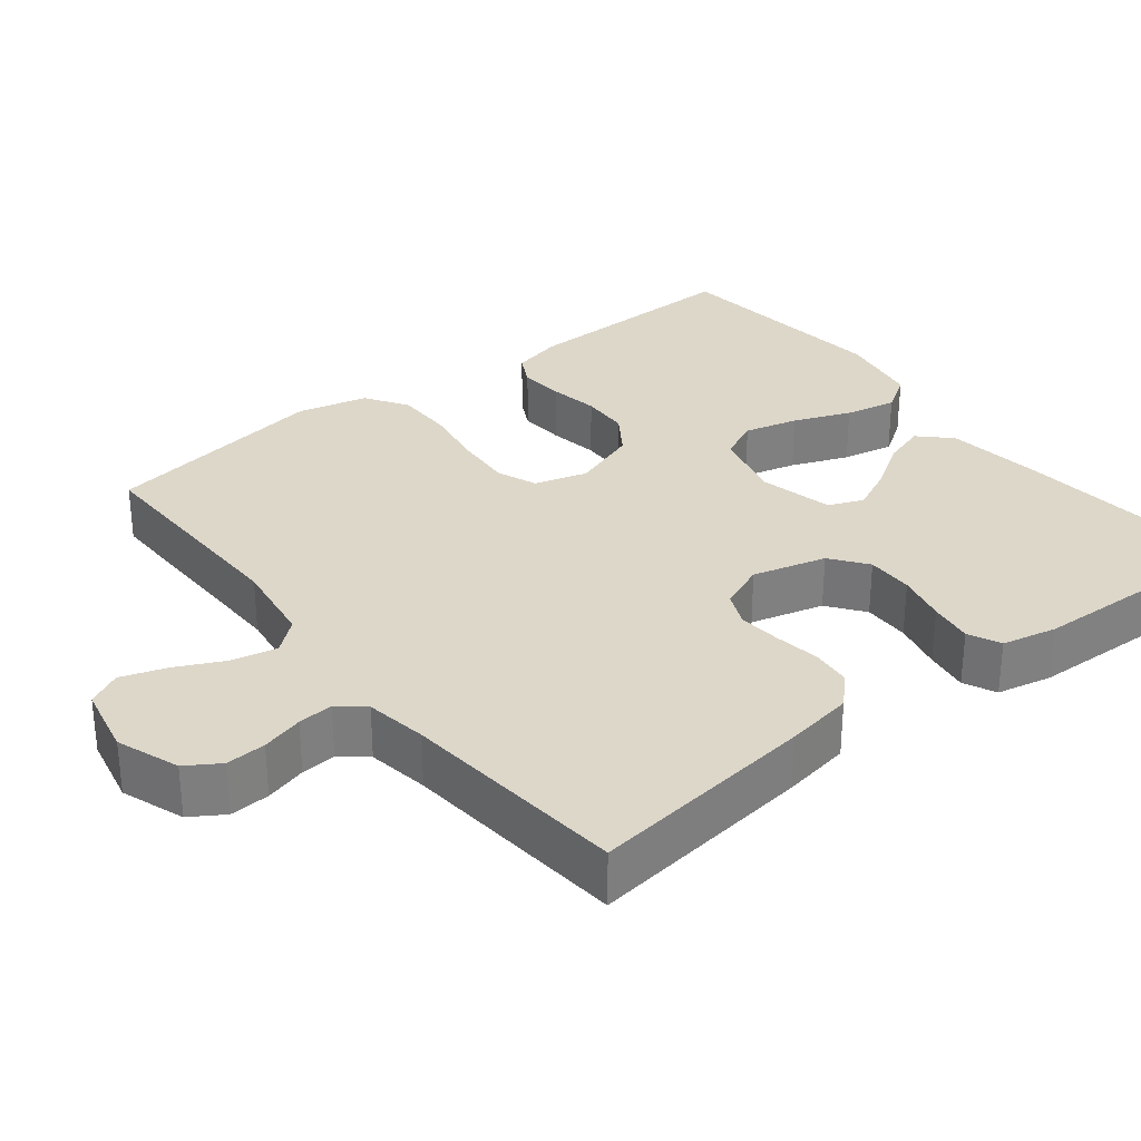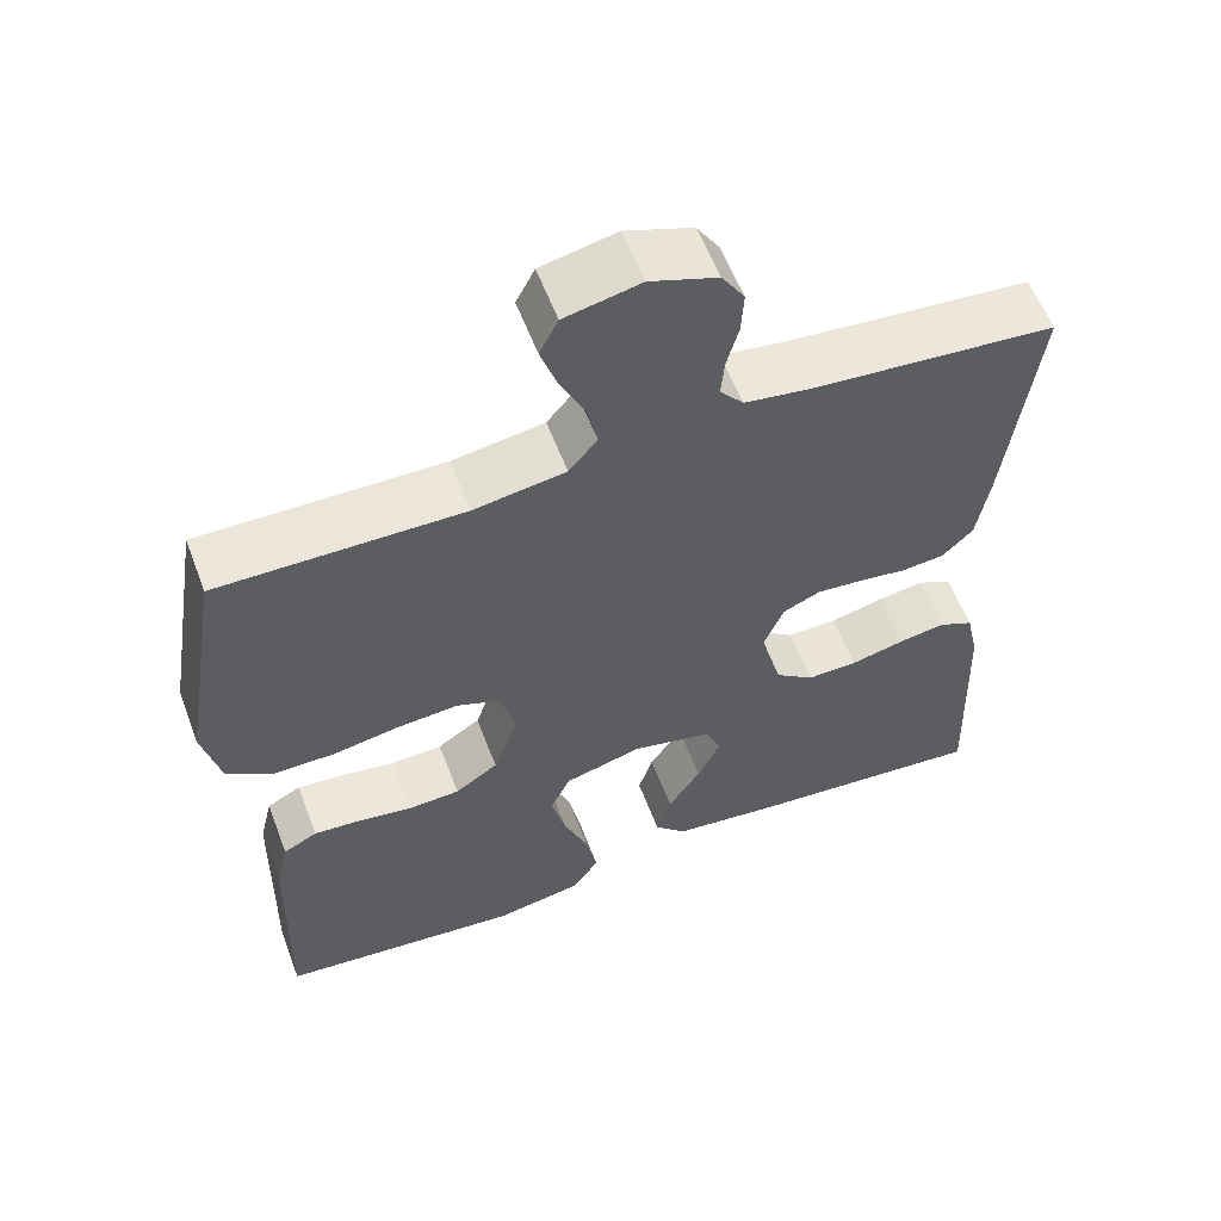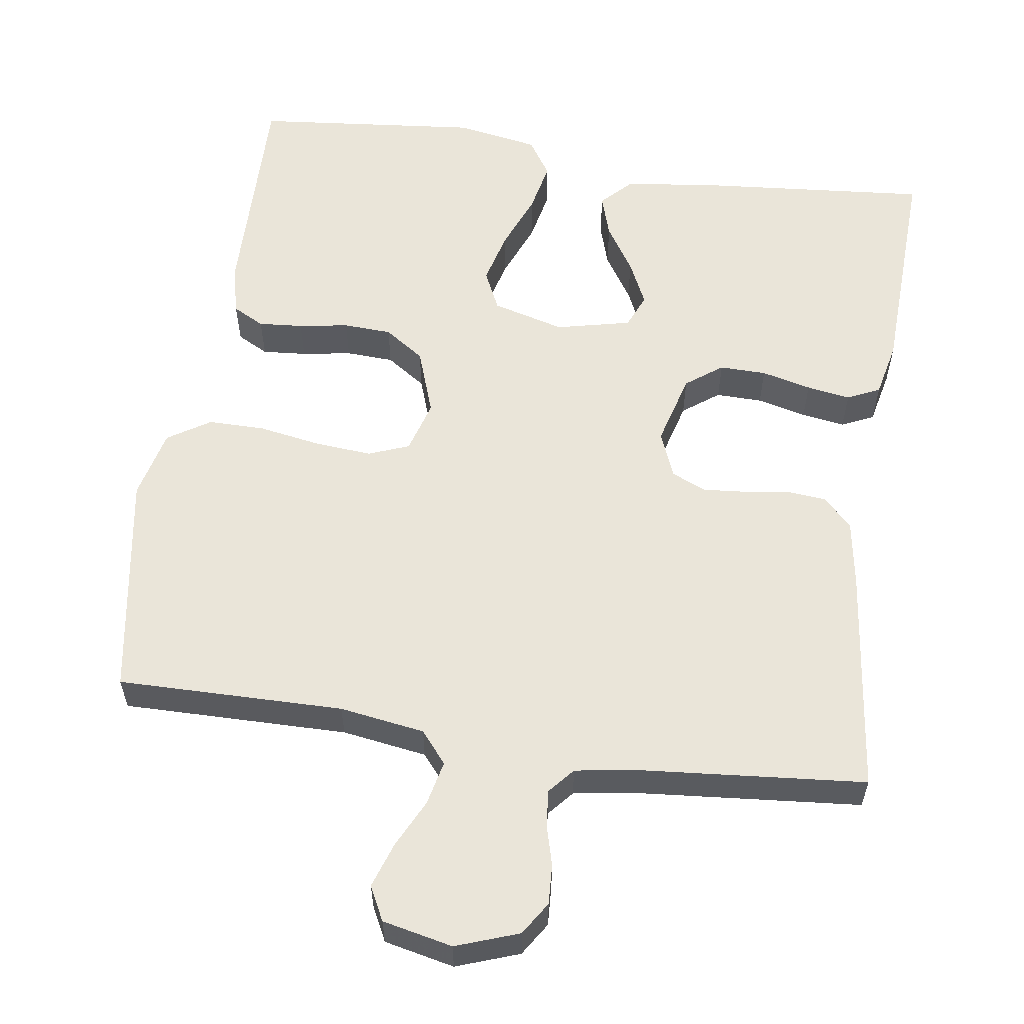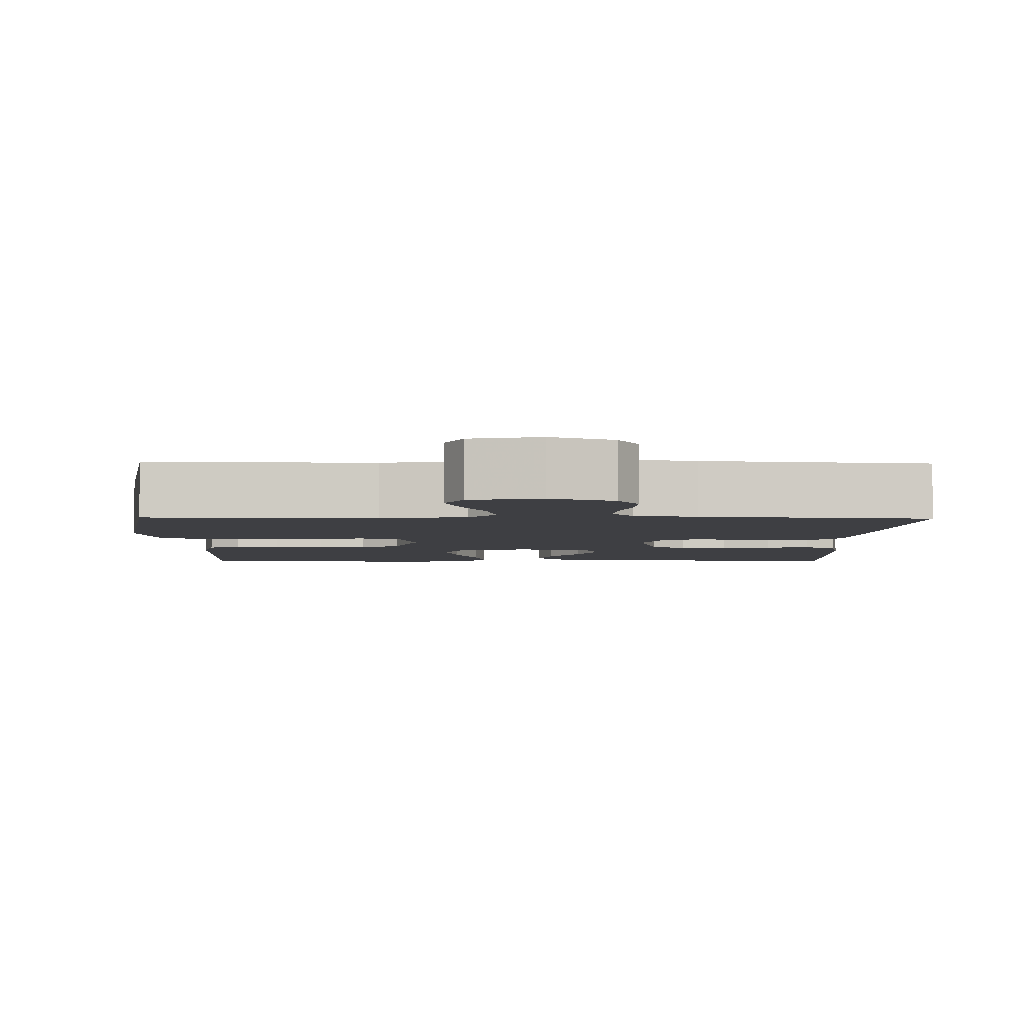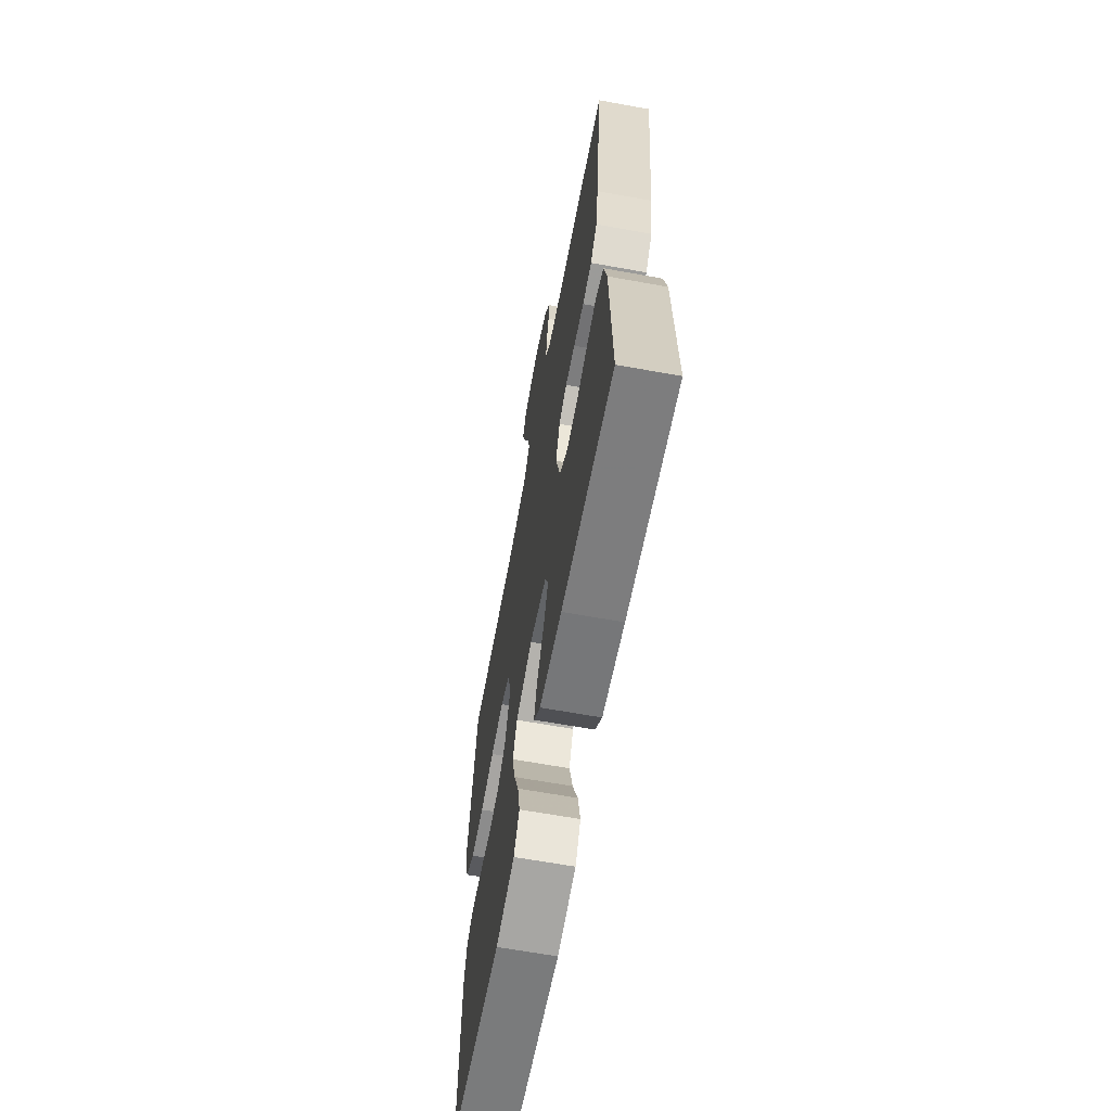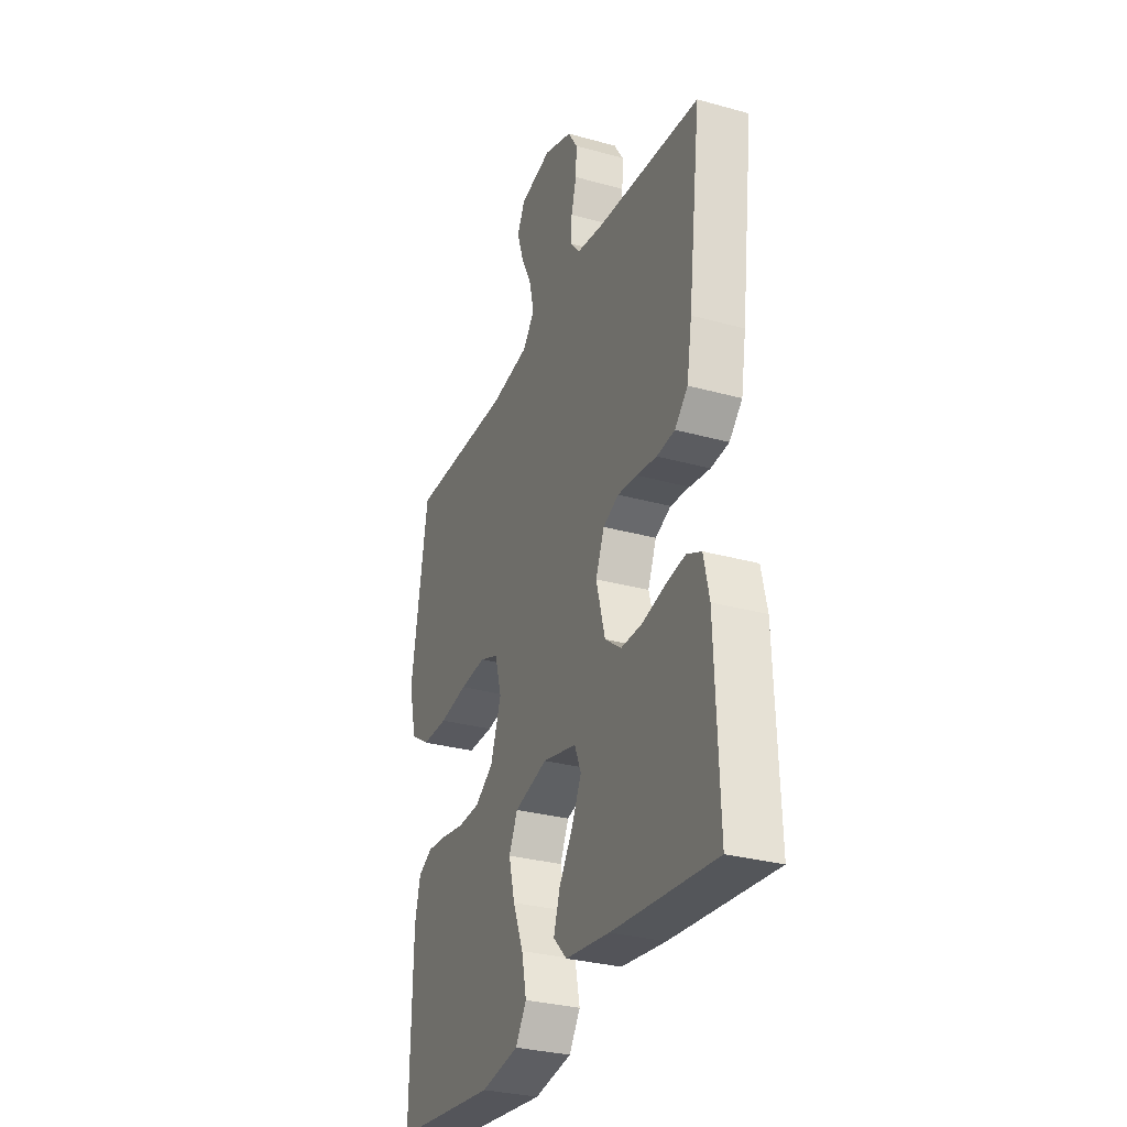
<metadata>
{"format":"obj","ext":"obj","renderer":"f3d","projection":"perspective","resolution":1024,"background":"white","views":[{"elev":30.9,"azim":51.7,"up":"+Y"},{"elev":58.3,"azim":-20.7,"up":"+Z"},{"elev":58.0,"azim":8.5,"up":"+Y"},{"elev":-4.3,"azim":-1.2,"up":"+Y"},{"elev":-64.2,"azim":79.6,"up":"+Z"},{"elev":-30.4,"azim":68.1,"up":"+Z"}]}
</metadata>
<code>
v 0.5 0.07 -0.5
v 0.2 0.07 -0.473
v 0.071 0.07 -0.457
v 0.032 0.07 -0.417
v 0.05 0.07 -0.36
v 0.09 0.07 -0.298
v 0.118 0.07 -0.239
v 0.099 0.07 -0.193
v 0 0.07 -0.17
v -0.096 0.07 -0.196
v -0.121 0.07 -0.249
v -0.103 0.07 -0.32
v -0.073 0.07 -0.395
v -0.059 0.07 -0.463
v -0.091 0.07 -0.512
v -0.2 0.07 -0.531
v -0.5 0.07 -0.5
v -0.494 0.07 -0.2
v -0.478 0.07 -0.133
v -0.436 0.07 -0.111
v -0.377 0.07 -0.116
v -0.311 0.07 -0.127
v -0.247 0.07 -0.124
v -0.194 0.07 -0.088
v -0.163 0.07 0
v -0.183 0.07 0.07
v -0.237 0.07 0.091
v -0.313 0.07 0.085
v -0.395 0.07 0.071
v -0.471 0.07 0.071
v -0.527 0.07 0.107
v -0.549 0.07 0.2
v -0.5 0.07 0.5
v -0.2 0.07 0.496
v -0.087 0.07 0.513
v -0.052 0.07 0.555
v -0.065 0.07 0.614
v -0.096 0.07 0.678
v -0.116 0.07 0.738
v -0.093 0.07 0.783
v 0 0.07 0.803
v 0.083 0.07 0.773
v 0.111 0.07 0.729
v 0.108 0.07 0.676
v 0.093 0.07 0.621
v 0.089 0.07 0.574
v 0.118 0.07 0.54
v 0.2 0.07 0.527
v 0.5 0.07 0.5
v 0.463 0.07 0.2
v 0.448 0.07 0.11
v 0.41 0.07 0.072
v 0.357 0.07 0.067
v 0.297 0.07 0.076
v 0.241 0.07 0.081
v 0.195 0.07 0.061
v 0.17 0.07 0
v 0.196 0.07 -0.097
v 0.244 0.07 -0.133
v 0.306 0.07 -0.132
v 0.372 0.07 -0.116
v 0.43 0.07 -0.107
v 0.473 0.07 -0.127
v 0.489 0.07 -0.2
v 0.5 0 -0.5
v 0.2 0 -0.473
v 0.071 0 -0.457
v 0.032 0 -0.417
v 0.05 0 -0.36
v 0.09 0 -0.298
v 0.118 0 -0.239
v 0.099 0 -0.193
v 0 0 -0.17
v -0.096 0 -0.196
v -0.121 0 -0.249
v -0.103 0 -0.32
v -0.073 0 -0.395
v -0.059 0 -0.463
v -0.091 0 -0.512
v -0.2 0 -0.531
v -0.5 0 -0.5
v -0.494 0 -0.2
v -0.478 0 -0.133
v -0.436 0 -0.111
v -0.377 0 -0.116
v -0.311 0 -0.127
v -0.247 0 -0.124
v -0.194 0 -0.088
v -0.163 0 0
v -0.183 0 0.07
v -0.237 0 0.091
v -0.313 0 0.085
v -0.395 0 0.071
v -0.471 0 0.071
v -0.527 0 0.107
v -0.549 0 0.2
v -0.5 0 0.5
v -0.2 0 0.496
v -0.087 0 0.513
v -0.052 0 0.555
v -0.065 0 0.614
v -0.096 0 0.678
v -0.116 0 0.738
v -0.093 0 0.783
v 0 0 0.803
v 0.083 0 0.773
v 0.111 0 0.729
v 0.108 0 0.676
v 0.093 0 0.621
v 0.089 0 0.574
v 0.118 0 0.54
v 0.2 0 0.527
v 0.5 0 0.5
v 0.463 0 0.2
v 0.448 0 0.11
v 0.41 0 0.072
v 0.357 0 0.067
v 0.297 0 0.076
v 0.241 0 0.081
v 0.195 0 0.061
v 0.17 0 0
v 0.196 0 -0.097
v 0.244 0 -0.133
v 0.306 0 -0.132
v 0.372 0 -0.116
v 0.43 0 -0.107
v 0.473 0 -0.127
v 0.489 0 -0.2
f 4 5 6
f 3 4 6
f 2 3 6
f 1 2 6
f 64 1 6
f 63 64 6
f 62 63 6
f 61 62 6
f 60 61 6
f 59 60 6 7
f 58 59 7 8
f 57 58 8 9
f 56 57 9 10
f 52 53 54
f 51 52 54
f 50 51 54
f 49 50 54
f 48 49 54
f 47 48 54 55
f 46 47 55 56
f 43 44 45
f 42 43 45
f 41 42 45
f 40 41 45
f 39 40 45
f 38 39 45
f 37 38 45
f 36 37 45 46
f 46 56 10
f 36 46 10
f 35 36 10
f 32 33 34
f 31 32 34
f 30 31 34
f 29 30 34
f 28 29 34
f 27 28 34 35
f 20 21 22
f 19 20 22
f 18 19 22
f 17 18 22
f 16 17 22
f 15 16 22
f 14 15 22
f 13 14 22
f 12 13 22
f 11 12 22 23
f 10 11 23 24
f 26 27 35
f 25 26 35 10
f 10 24 25
f 70 69 68
f 70 68 67
f 70 67 66
f 70 66 65
f 70 65 128
f 70 128 127
f 70 127 126
f 70 126 125
f 70 125 124
f 71 70 124 123
f 72 71 123 122
f 73 72 122 121
f 74 73 121 120
f 118 117 116
f 118 116 115
f 118 115 114
f 118 114 113
f 118 113 112
f 119 118 112 111
f 120 119 111 110
f 109 108 107
f 109 107 106
f 109 106 105
f 109 105 104
f 109 104 103
f 109 103 102
f 109 102 101
f 110 109 101 100
f 74 120 110
f 74 110 100
f 74 100 99
f 98 97 96
f 98 96 95
f 98 95 94
f 98 94 93
f 98 93 92
f 99 98 92 91
f 86 85 84
f 86 84 83
f 86 83 82
f 86 82 81
f 86 81 80
f 86 80 79
f 86 79 78
f 86 78 77
f 86 77 76
f 87 86 76 75
f 88 87 75 74
f 99 91 90
f 74 99 90 89
f 89 88 74
f 1 65 66 2
f 2 66 67 3
f 3 67 68 4
f 4 68 69 5
f 5 69 70 6
f 6 70 71 7
f 7 71 72 8
f 8 72 73 9
f 9 73 74 10
f 10 74 75 11
f 11 75 76 12
f 12 76 77 13
f 13 77 78 14
f 14 78 79 15
f 15 79 80 16
f 16 80 81 17
f 17 81 82 18
f 18 82 83 19
f 19 83 84 20
f 20 84 85 21
f 21 85 86 22
f 22 86 87 23
f 23 87 88 24
f 24 88 89 25
f 25 89 90 26
f 26 90 91 27
f 27 91 92 28
f 28 92 93 29
f 29 93 94 30
f 30 94 95 31
f 31 95 96 32
f 32 96 97 33
f 33 97 98 34
f 34 98 99 35
f 35 99 100 36
f 36 100 101 37
f 37 101 102 38
f 38 102 103 39
f 39 103 104 40
f 40 104 105 41
f 41 105 106 42
f 42 106 107 43
f 43 107 108 44
f 44 108 109 45
f 45 109 110 46
f 46 110 111 47
f 47 111 112 48
f 48 112 113 49
f 49 113 114 50
f 50 114 115 51
f 51 115 116 52
f 52 116 117 53
f 53 117 118 54
f 54 118 119 55
f 55 119 120 56
f 56 120 121 57
f 57 121 122 58
f 58 122 123 59
f 59 123 124 60
f 60 124 125 61
f 61 125 126 62
f 62 126 127 63
f 63 127 128 64
f 64 128 65 1

</code>
